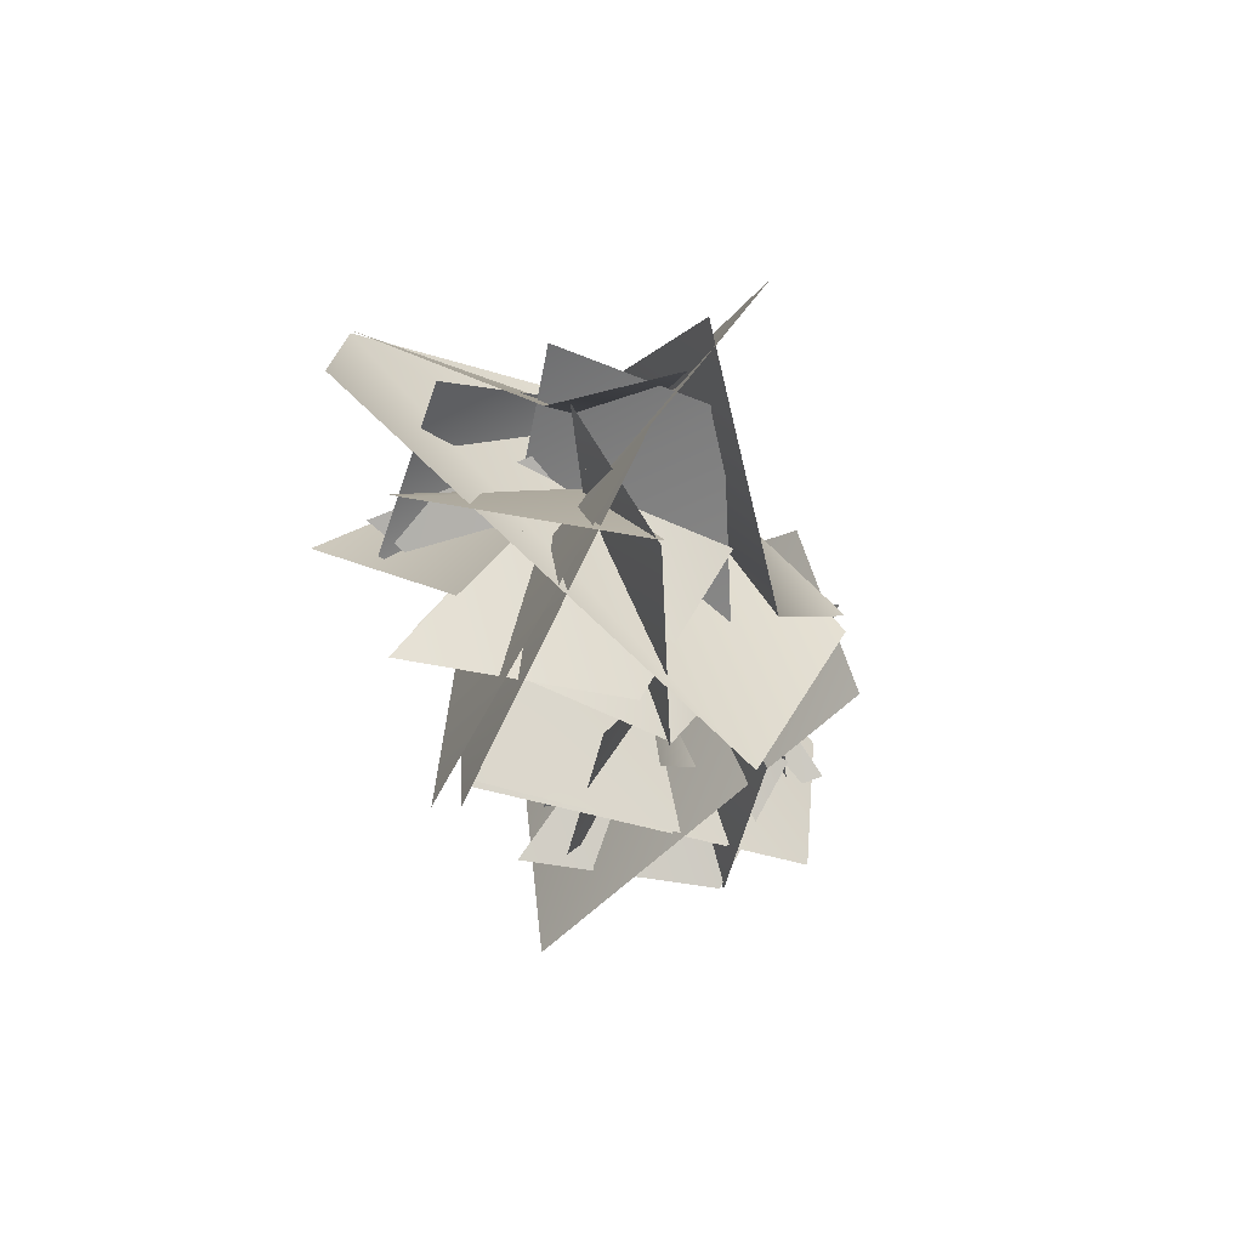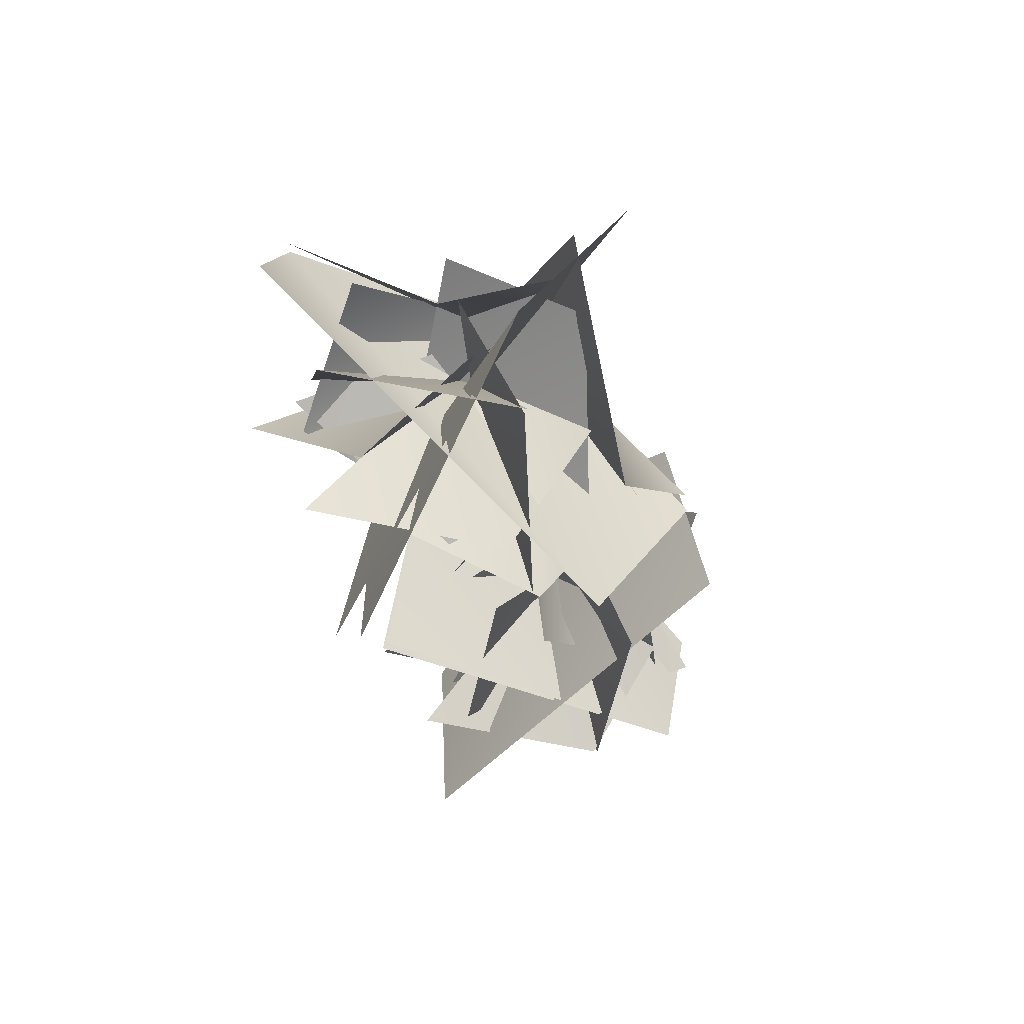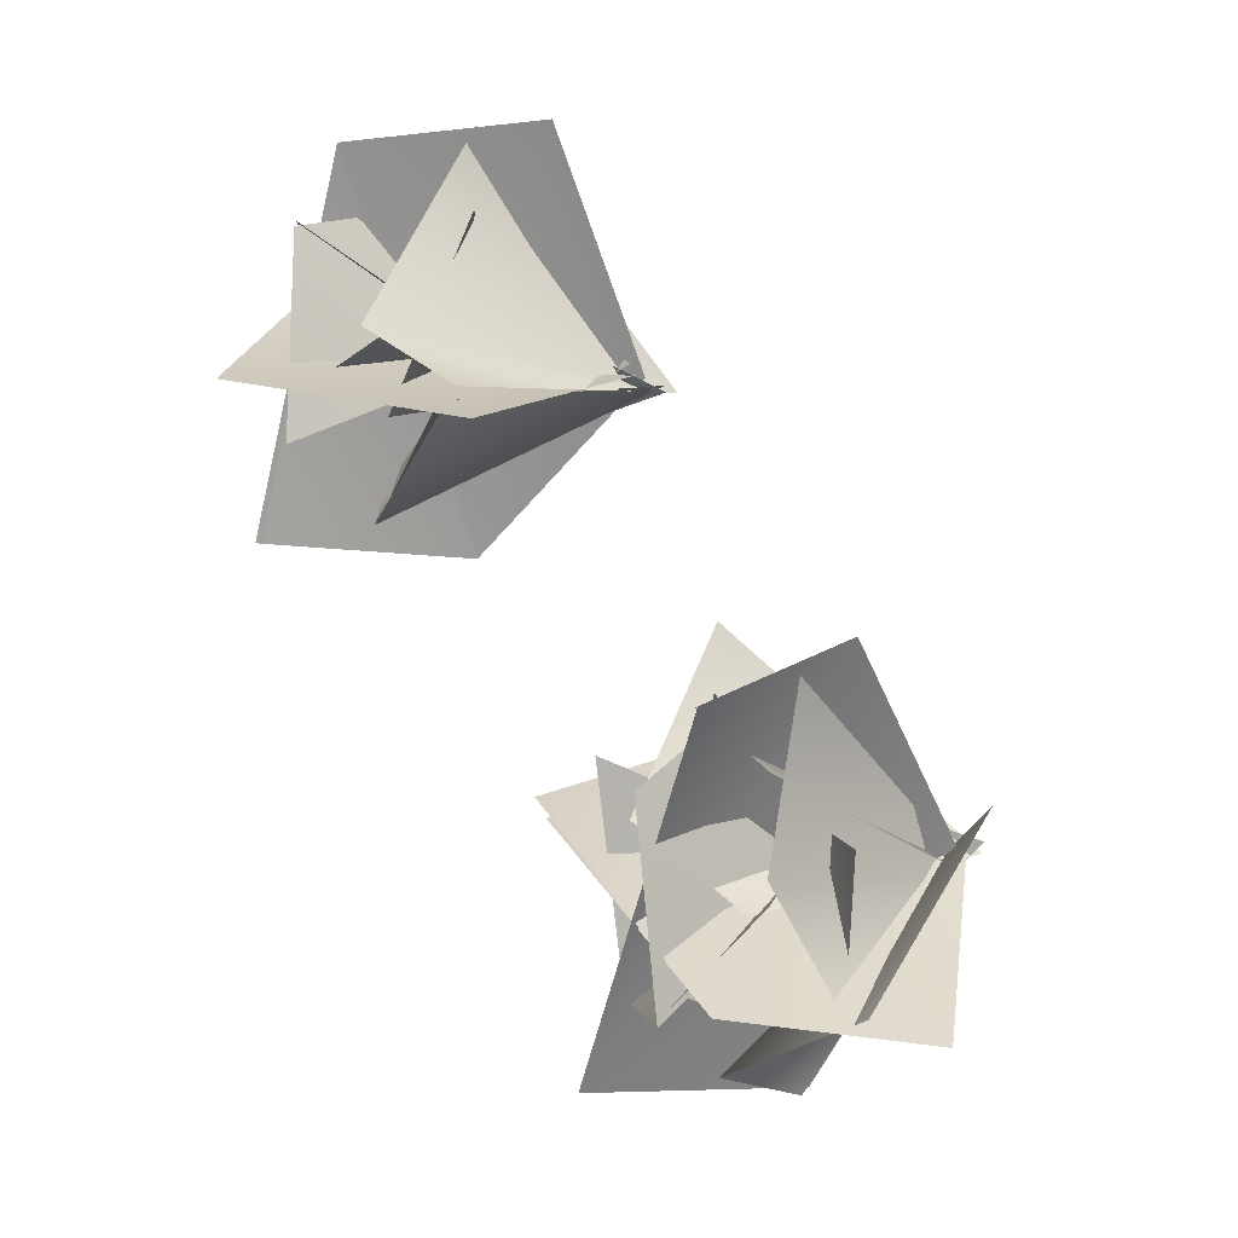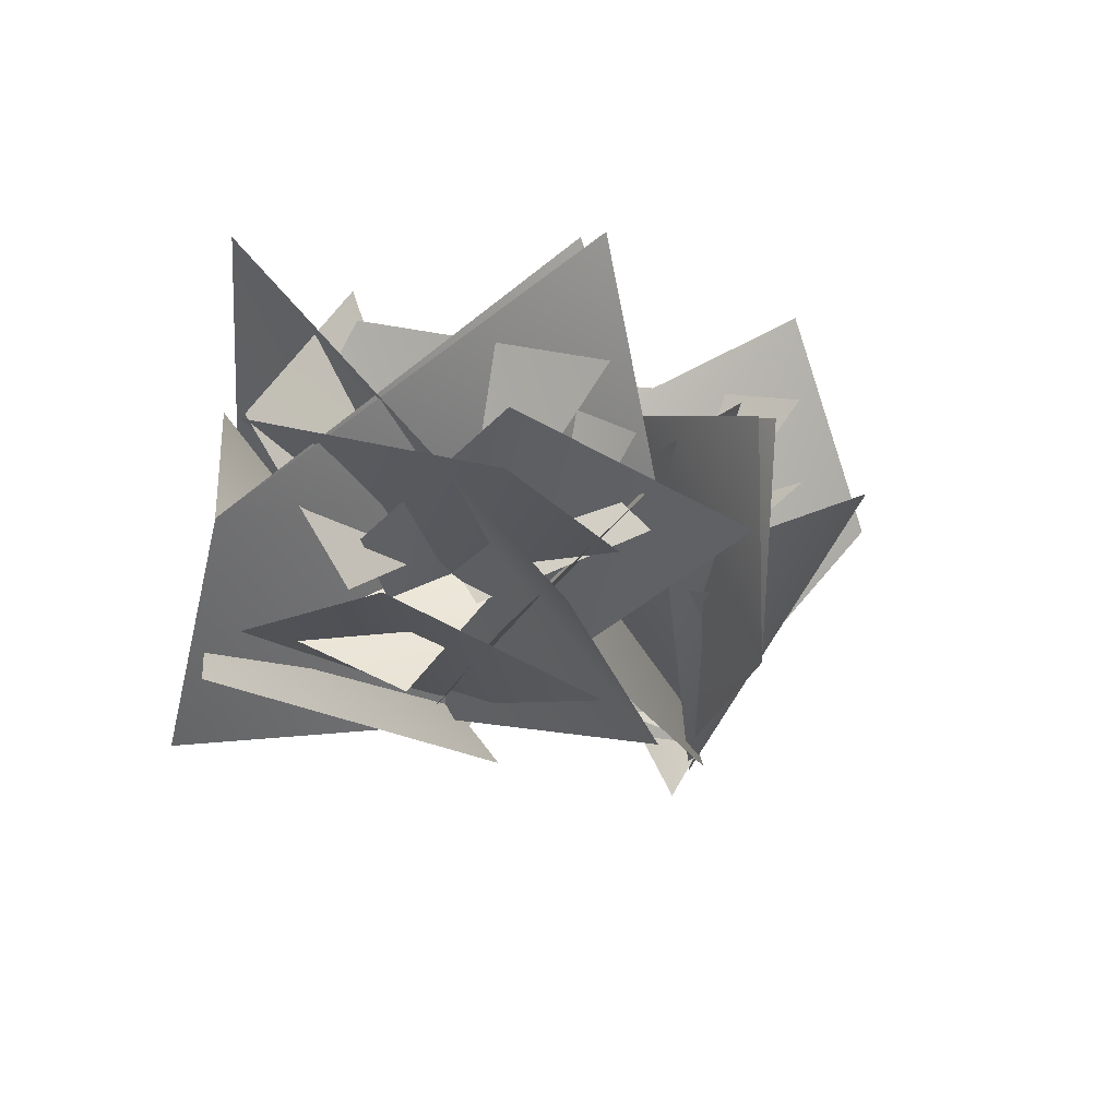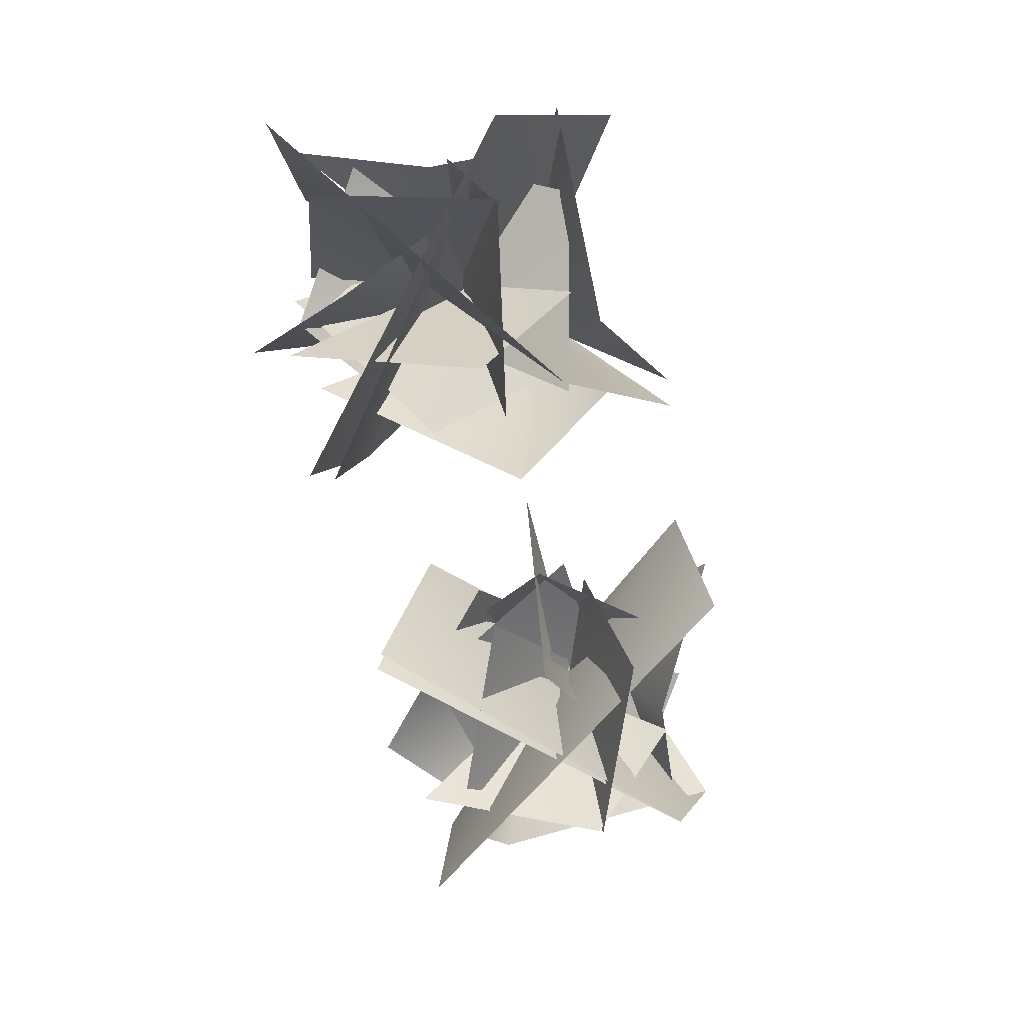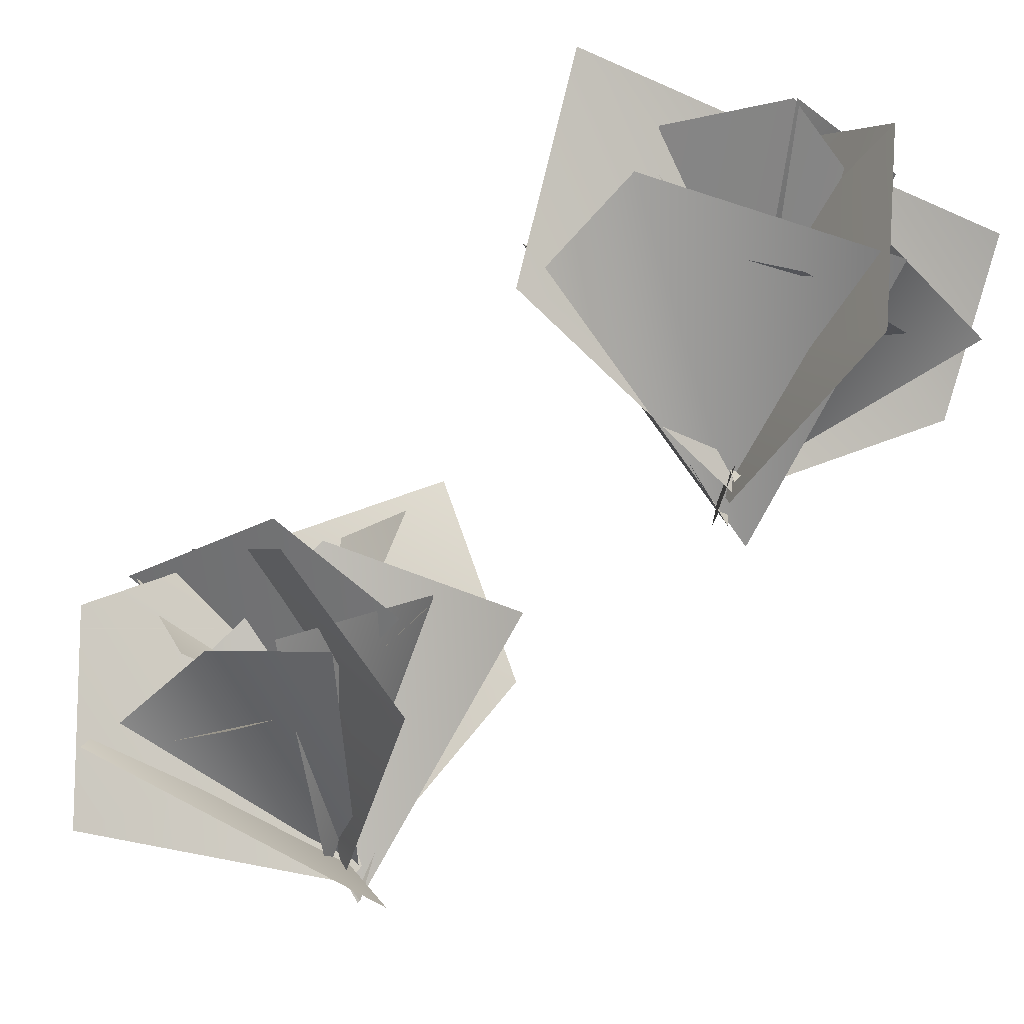
<metadata>
{"format":"obj","ext":"obj","renderer":"f3d","projection":"perspective","resolution":1024,"background":"white","views":[{"elev":41.2,"azim":-165.9,"up":"+Z"},{"elev":37.0,"azim":-162.5,"up":"+Z"},{"elev":-7.8,"azim":-89.4,"up":"+Z"},{"elev":31.3,"azim":21.0,"up":"+Y"},{"elev":9.1,"azim":-157.9,"up":"+Z"},{"elev":-15.1,"azim":-58.6,"up":"+Y"}]}
</metadata>
<code>
g NewMesh_tris_128
v 0.7306 1.36 -1.751
v 0.143 -0.458 0.1312
v 1.43 2.28 -0.8967
v 0.1944 2.415 1.122
v -1.728 0.8803 -0.02828
v -0.1693 1.414 0.4862
v -1.205 0.9494 -1.44
v 0.6672 1.943 -1.472
v 0.7306 1.36 -1.751
v 1.43 2.28 -0.8967
v 0.143 -0.458 0.1312
v 0.1944 2.415 1.122
v -1.728 0.8803 -0.02828
v -1.205 0.9494 -1.44
v -0.1693 1.414 0.4862
v 0.6672 1.943 -1.472
v -1.719 1.076 -1.287
v 0.1745 -0.1384 0.09174
v -1.765 1.633 -0.2868
v -2.175 1.364 1.414
v -1.719 1.076 -1.287
v -1.765 1.633 -0.2868
v 0.1745 -0.1384 0.09174
v -2.175 1.364 1.414
v 0.8188 1.202 -2.209
v 0.09121 -0.5431 0.4669
v -0.0008393 1.998 -2.01
v -2.062 0.817 -1.446
v -0.7697 2.804 0.2806
v -0.2228 1.999 2.137
v 0.2569 -0.458 0.02797
v -1.273 1.775 -0.5852
v 0.8188 1.202 -2.209
v -0.0008393 1.998 -2.01
v 0.09121 -0.5431 0.4669
v -2.062 0.817 -1.446
v -0.7697 2.804 0.2806
v 0.2569 -0.458 0.02797
v -0.2228 1.999 2.137
v -1.273 1.775 -0.5852
v -2.155 2.12 -1.435
v 0.9128 3.613 0.393
v 1.13 1.682 1.24
v -1.841 0.1007 -1.684
v 0.07602 -0.2853 0.03135
v 0.02484 -0.2124 0.03743
v 1.112 1.118 -2.145
v -1.64 0.8331 1.811
v 0.3288 3.285 -2.163
v -2.548 2.231 1.114
v 0.07602 -0.2853 0.03135
v 1.13 1.682 1.24
v -1.841 0.1007 -1.684
v -2.155 2.12 -1.435
v 0.02484 -0.2124 0.03743
v -1.64 0.8331 1.811
v 1.112 1.118 -2.145
v 0.3288 3.285 -2.163
v -2.548 2.231 1.114
v -2.155 2.12 -1.435
v 1.13 1.682 1.24
v 0.9128 3.613 0.393
v -0.4668 2.215 1.323
v -1.92 1.606 0.6127
v -0.02956 -0.1733 -0.1261
v 0.4727 1.913 0.6678
v -0.4668 2.215 1.323
v -0.02956 -0.1733 -0.1261
v -1.92 1.606 0.6127
v 0.4727 1.913 0.6678
v 0.5003 1.505 -1.257
v -0.7866 0.7828 -0.3623
v 0.8452 2.268 -0.003437
v -0.7015 2.047 1.429
v 0.5003 1.505 -1.257
v 0.8452 2.268 -0.003437
v -0.7866 0.7828 -0.3623
v -0.7015 2.047 1.429
v -0.2691 1.563 -1.543
v -0.5116 1.18 0.06445
v 0.1513 2.884 -1.092
v -0.2932 3.121 0.8959
v -0.2691 1.563 -1.543
v 0.1513 2.884 -1.092
v -0.5116 1.18 0.06445
v -0.2932 3.121 0.8959
v -1.817 1.625 -0.5157
v -0.2126 1.332 -0.1604
v -1.349 2.59 -1.503
v 0.6591 2.925 -1.26
v -1.817 1.625 -0.5157
v -1.349 2.59 -1.503
v -0.2126 1.332 -0.1604
v 0.6591 2.925 -1.26
v -0.8986 1.916 1.243
v -0.439 1.213 -0.1998
v -1.796 2.76 0.4644
v -1.384 2.565 -1.535
v -0.8986 1.916 1.243
v -1.796 2.76 0.4644
v -0.439 1.213 -0.1998
v -1.384 2.565 -1.535
v -2.155 2.12 -1.435
v 0.8176 3.721 0.591
v 1.13 1.682 1.24
v -1.841 0.1007 -1.684
v 0.07602 -0.2853 0.03135
v 0.02484 -0.2124 0.03743
v 1.112 1.118 -2.145
v -1.64 0.8331 1.811
v 0.3288 3.285 -2.163
v -2.548 2.231 1.114
v 0.07602 -0.2853 0.03135
v 1.13 1.682 1.24
v -1.841 0.1007 -1.684
v -2.155 2.12 -1.435
v 0.8176 3.721 0.591
v 0.02484 -0.2124 0.03743
v -1.64 0.8331 1.811
v 1.112 1.118 -2.145
v 0.3288 3.285 -2.163
v -2.548 2.231 1.114
v -2.152 4.351 3.783
v -0.3994 2.471 4.313
v -1.379 5.047 2.836
v 0.7865 5.119 3.663
v -0.1046 4.031 5.916
v 0.1566 4.276 4.266
v -1.544 4.183 5.638
v -1.823 4.89 3.708
v -2.152 4.351 3.783
v -1.379 5.047 2.836
v -0.3994 2.471 4.313
v 0.7865 5.119 3.663
v -0.1046 4.031 5.916
v -1.544 4.183 5.638
v 0.1566 4.276 4.266
v -1.823 4.89 3.708
v -1.296 4.358 6.084
v -0.4155 2.779 4.241
v -0.2812 4.789 5.879
v 1.398 4.397 6.032
v -1.296 4.358 6.084
v -0.2812 4.789 5.879
v -0.4155 2.779 4.241
v 1.398 4.397 6.032
v -2.62 4.238 3.798
v -0.07584 2.359 4.321
v -2.215 5.093 4.424
v -1.409 4.173 6.476
v 0.1855 5.718 4.659
v 1.798 4.663 3.958
v -0.5186 2.468 4.222
v -0.6427 4.892 5.437
v -2.62 4.238 3.798
v -2.215 5.093 4.424
v -0.07584 2.359 4.321
v -1.409 4.173 6.476
v 0.1855 5.718 4.659
v -0.5186 2.468 4.222
v 1.798 4.663 3.958
v -0.6427 4.892 5.437
v -1.27 5.438 6.363
v 0.06293 6.256 2.915
v 0.6706 4.274 2.865
v -1.738 3.48 6.414
v -0.4684 2.658 4.367
v -0.4472 2.734 4.404
v -2.618 4.11 3.521
v 1.638 3.769 5.54
v -2.311 6.304 3.938
v 1.252 5.315 6.304
v -0.4684 2.658 4.367
v 0.6706 4.274 2.865
v -1.738 3.48 6.414
v -1.27 5.438 6.363
v -0.4472 2.734 4.404
v 1.638 3.769 5.54
v -2.618 4.11 3.521
v -2.311 6.304 3.938
v 1.252 5.315 6.304
v -1.27 5.438 6.363
v 0.6706 4.274 2.865
v 0.06293 6.256 2.915
v 1.08 4.995 4.29
v 0.6059 4.684 5.883
v -0.5908 2.797 4.476
v 0.2591 4.649 3.549
v 1.08 4.995 4.29
v -0.5908 2.797 4.476
v 0.6059 4.684 5.883
v 0.2591 4.649 3.549
v -1.625 4.467 3.899
v -0.6005 3.847 5.089
v -0.42 5.015 3.249
v 1.209 4.853 4.522
v -1.625 4.467 3.899
v -0.42 5.015 3.249
v -0.6005 3.847 5.089
v 1.209 4.853 4.522
v -1.757 4.658 4.67
v -0.2066 4.144 4.697
v -1.287 5.823 3.994
v 0.7174 5.89 4.056
v -1.757 4.658 4.67
v -1.287 5.823 3.994
v -0.2066 4.144 4.697
v 0.7174 5.89 4.056
v -0.4919 4.814 5.967
v -0.4622 4.275 4.426
v -1.439 5.79 5.535
v -1.534 5.812 3.531
v -0.4919 4.814 5.967
v -1.439 5.79 5.535
v -0.4622 4.275 4.426
v -1.534 5.812 3.531
v 1.055 4.773 4.761
v -0.4699 4.195 4.666
v 0.5406 5.795 5.613
v -1.465 5.774 5.577
v 1.055 4.773 4.761
v 0.5406 5.795 5.613
v -0.4699 4.195 4.666
v -1.465 5.774 5.577
v -1.27 5.438 6.363
v 0.2788 6.35 2.956
v 0.6706 4.274 2.865
v -1.738 3.48 6.414
v -0.4684 2.658 4.367
v -0.4472 2.734 4.404
v -2.618 4.11 3.521
v 1.638 3.769 5.54
v -2.311 6.304 3.938
v 1.252 5.315 6.304
v -0.4684 2.658 4.367
v 0.6706 4.274 2.865
v -1.738 3.48 6.414
v -1.27 5.438 6.363
v 0.2788 6.35 2.956
v -0.4472 2.734 4.404
v 1.638 3.769 5.54
v -2.618 4.11 3.521
v -2.311 6.304 3.938
v 1.252 5.315 6.304
f 60 62 61
f 182 184 183
f 3 4 2
f 3 2 1
f 7 8 6
f 7 6 5
f 11 12 10
f 11 10 9
f 15 16 14
f 15 14 13
f 19 20 18
f 19 18 17
f 23 24 22
f 23 22 21
f 27 28 26
f 27 26 25
f 31 30 29
f 31 29 32
f 35 36 34
f 35 34 33
f 37 39 38
f 37 38 40
f 44 45 43
f 44 43 41
f 41 43 42
f 47 46 48
f 47 48 49
f 49 48 50
f 53 54 52
f 53 52 51
f 58 59 56
f 58 56 57
f 57 56 55
f 65 64 63
f 65 63 66
f 67 69 68
f 67 68 70
f 73 74 72
f 73 72 71
f 77 78 76
f 77 76 75
f 81 82 80
f 81 80 79
f 85 86 84
f 85 84 83
f 89 90 88
f 89 88 87
f 93 94 92
f 93 92 91
f 97 98 96
f 97 96 95
f 101 102 100
f 101 100 99
f 106 107 105
f 106 105 103
f 103 105 104
f 109 108 110
f 109 110 111
f 111 110 112
f 116 117 114
f 116 114 115
f 115 114 113
f 121 122 119
f 121 119 120
f 120 119 118
f 125 126 124
f 125 124 123
f 129 130 128
f 129 128 127
f 133 134 132
f 133 132 131
f 137 138 136
f 137 136 135
f 141 142 140
f 141 140 139
f 145 146 144
f 145 144 143
f 149 150 148
f 149 148 147
f 153 152 151
f 153 151 154
f 157 158 156
f 157 156 155
f 159 161 160
f 159 160 162
f 166 167 165
f 166 165 163
f 163 165 164
f 169 168 170
f 169 170 171
f 171 170 172
f 175 176 174
f 175 174 173
f 180 181 178
f 180 178 179
f 179 178 177
f 187 186 185
f 187 185 188
f 189 191 190
f 189 190 192
f 195 196 194
f 195 194 193
f 199 200 198
f 199 198 197
f 203 204 202
f 203 202 201
f 207 208 206
f 207 206 205
f 211 212 210
f 211 210 209
f 215 216 214
f 215 214 213
f 219 220 218
f 219 218 217
f 223 224 222
f 223 222 221
f 228 229 227
f 228 227 225
f 225 227 226
f 231 230 232
f 231 232 233
f 233 232 234
f 238 239 236
f 238 236 237
f 237 236 235
f 243 244 241
f 243 241 242
f 242 241 240

</code>
